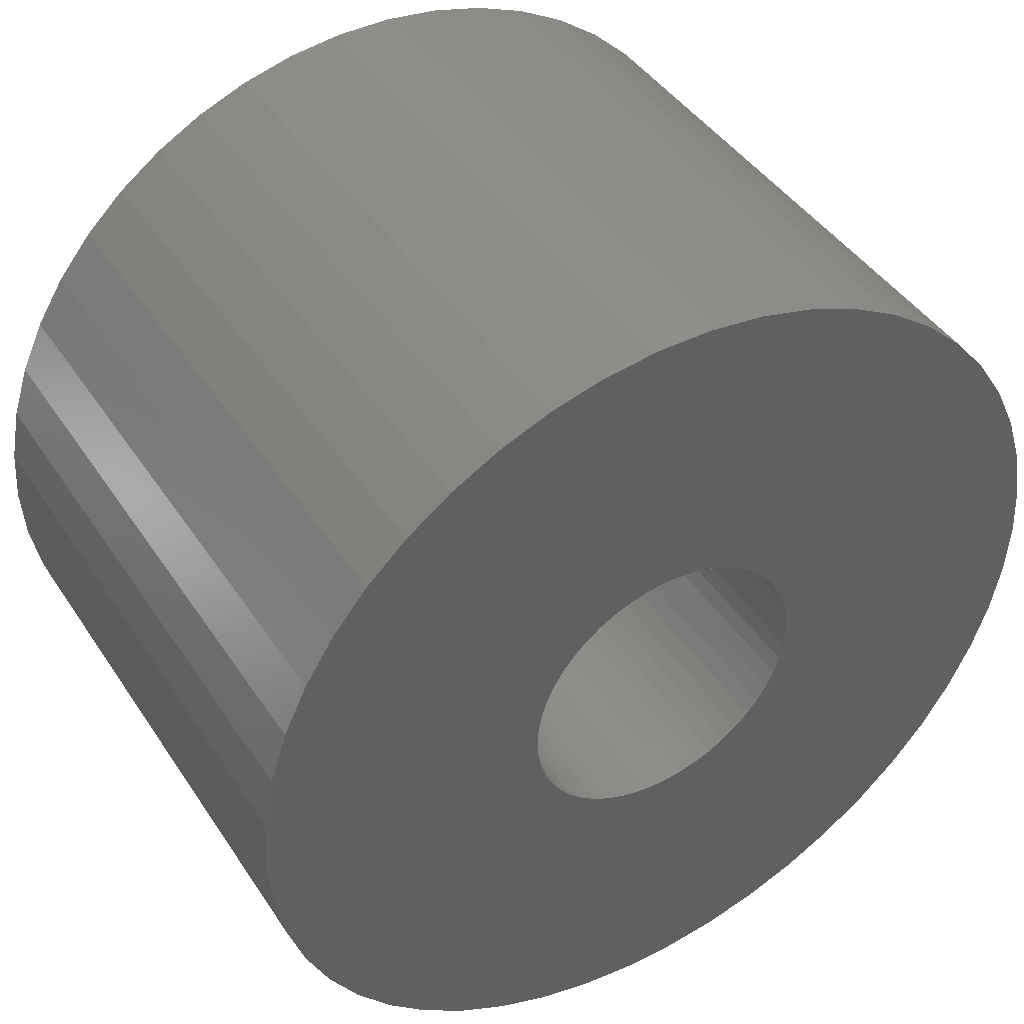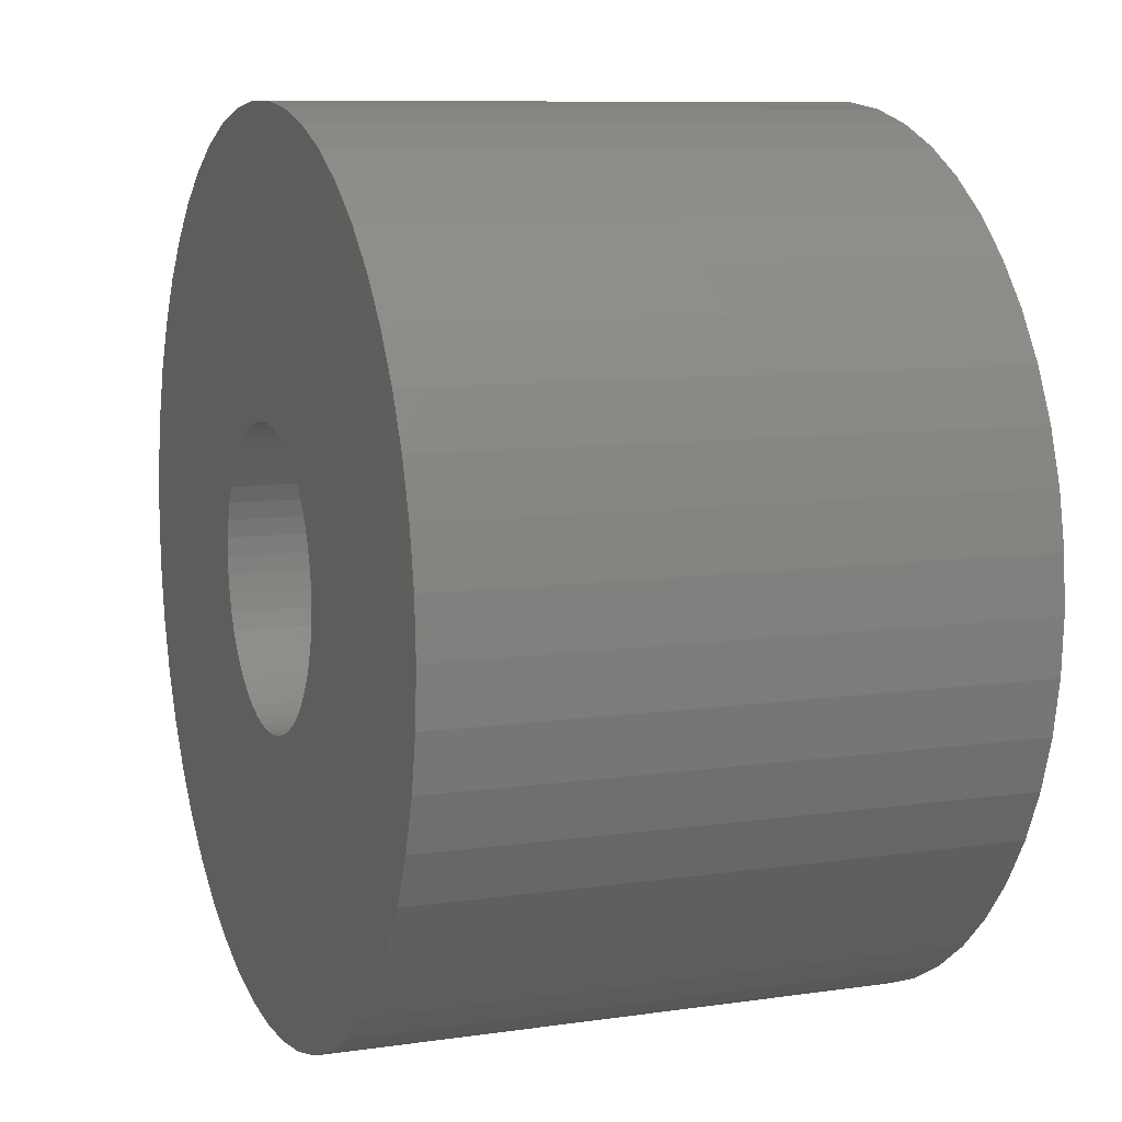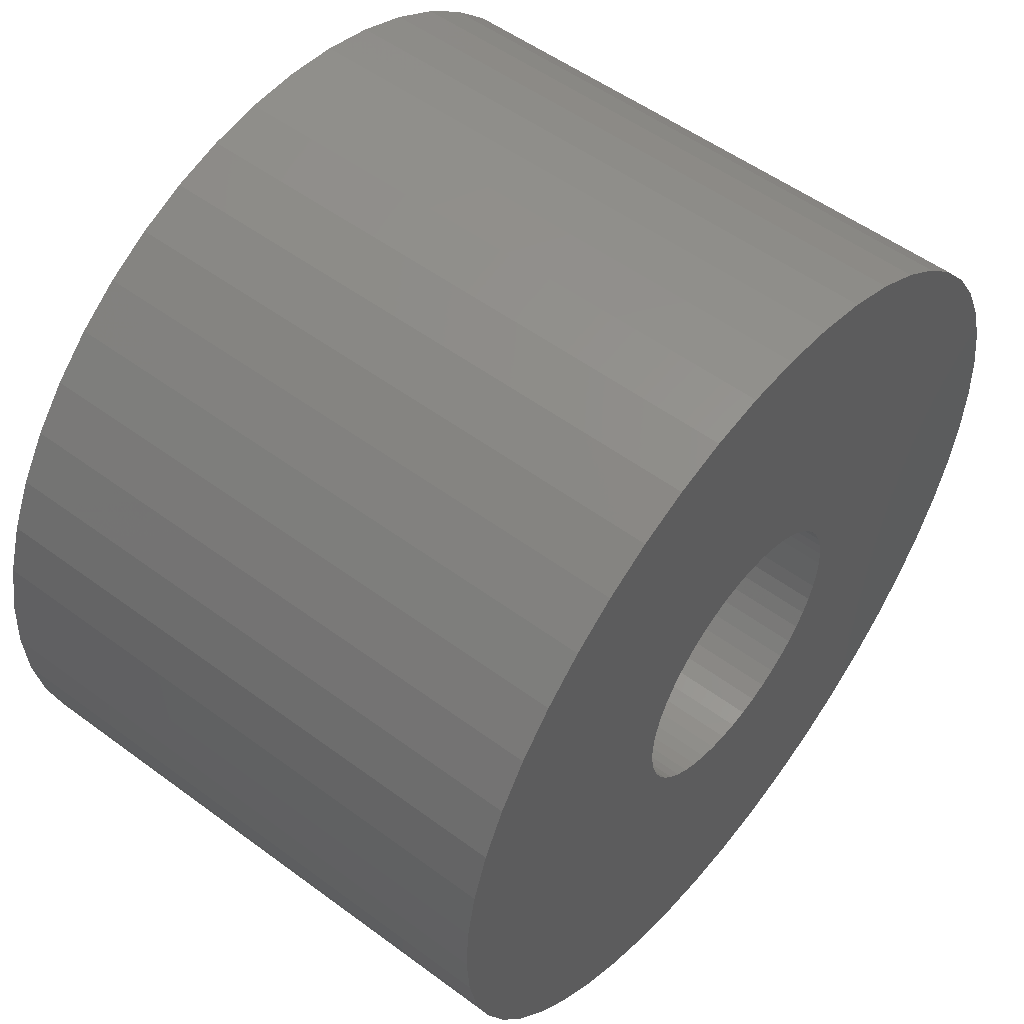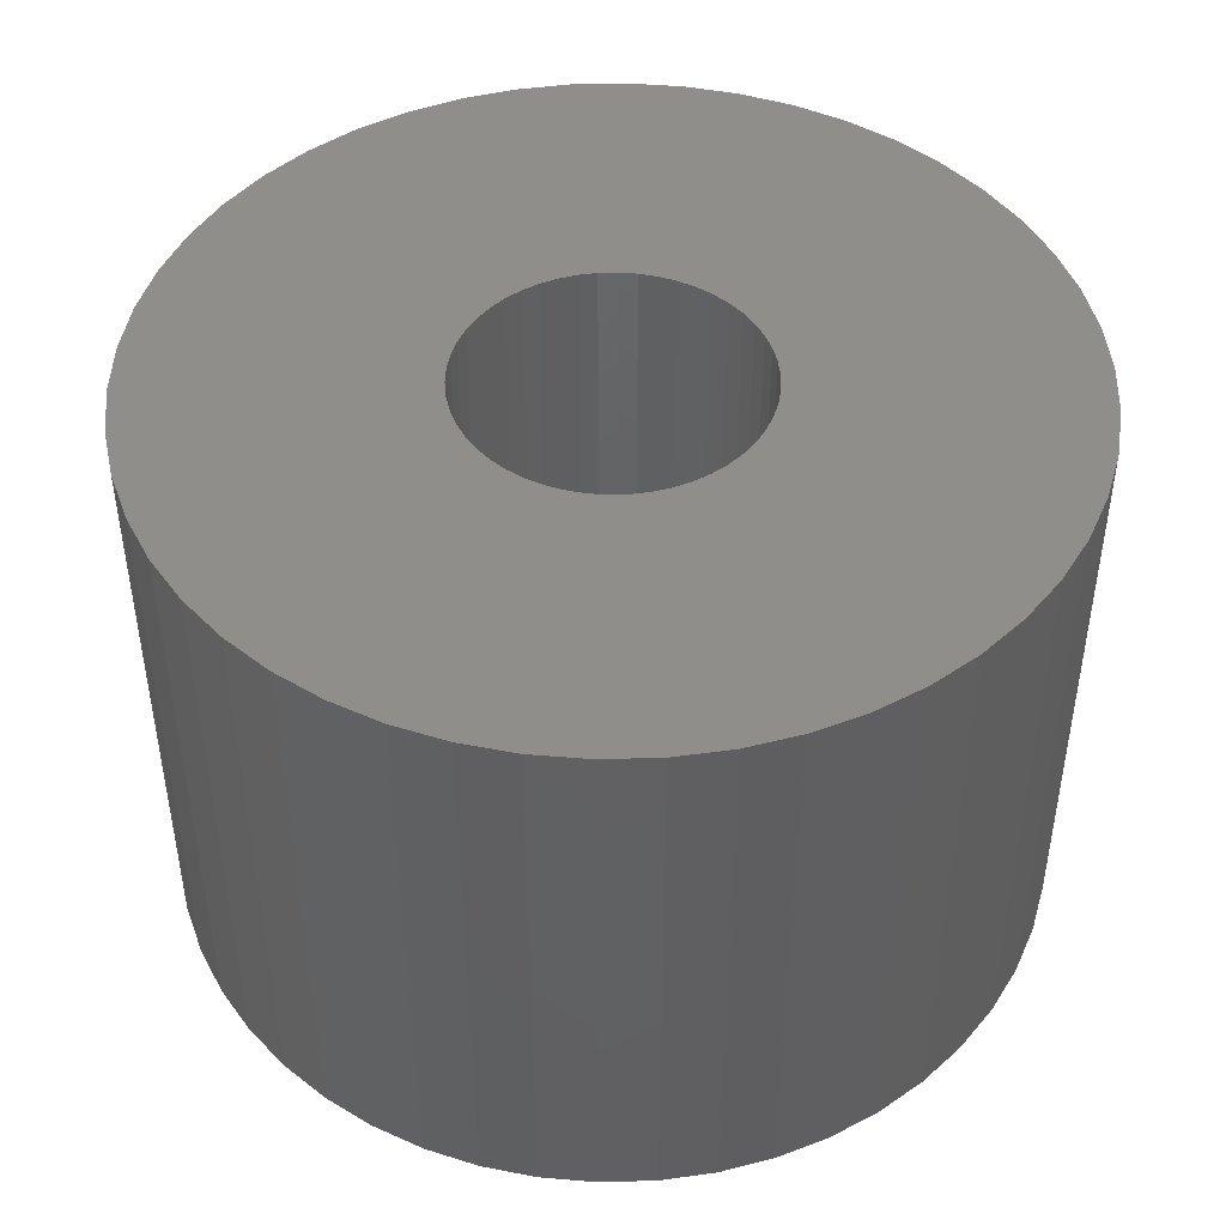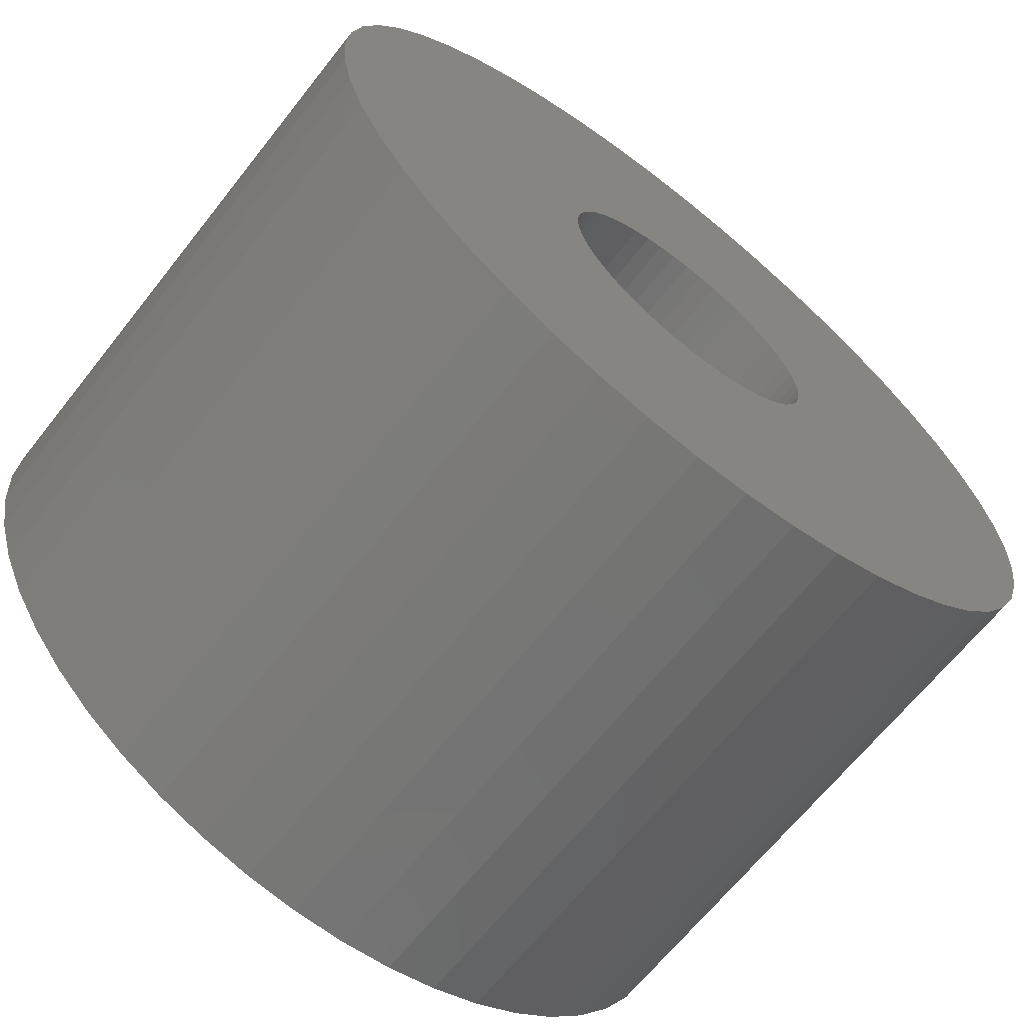
<metadata>
{"format":"stl","ext":"stl","renderer":"f3d","projection":"perspective","resolution":1024,"background":"white","views":[{"elev":43.1,"azim":-30.9,"up":"+Y"},{"elev":9.0,"azim":-111.3,"up":"+Y"},{"elev":53.5,"azim":128.3,"up":"+Y"},{"elev":45.9,"azim":-9.0,"up":"+Z"},{"elev":-66.0,"azim":141.7,"up":"+Y"}]}
</metadata>
<code>
# stl→obj: 200 verts, 400 faces
v 15 0 10
v 14.88 1.88 -10
v 14.88 1.88 10
v 15 0 -10
v -15 0 -10
v -14.88 1.88 10
v -14.88 1.88 -10
v -15 0 10
v 0.9419 14.97 -10
v -0.9419 14.97 10
v 0.9419 14.97 10
v -0.9419 14.97 -10
v -0.9419 -14.97 -10
v 0.9419 -14.97 10
v -0.9419 -14.97 10
v 0.9419 -14.97 -10
v 10.93 10.27 -10
v 9.561 11.56 10
v 10.93 10.27 10
v 9.561 11.56 -10
v -9.561 11.56 -10
v -10.93 10.27 10
v -9.561 11.56 10
v -10.93 10.27 -10
v -4.635 14.27 -10
v -6.387 13.57 10
v -4.635 14.27 10
v -6.387 13.57 -10
v 13.95 -5.522 10
v 14.53 -3.73 -10
v 14.53 -3.73 10
v 13.95 -5.522 -10
v 13.95 5.522 10
v 13.14 7.226 -10
v 13.14 7.226 10
v 13.95 5.522 -10
v 12.14 8.817 -10
v 12.14 8.817 10
v 6.387 13.57 -10
v 4.635 14.27 10
v 6.387 13.57 10
v 4.635 14.27 -10
v 8.037 12.66 -10
v 8.037 12.66 10
v -13.95 5.522 -10
v -13.14 7.226 10
v -13.14 7.226 -10
v -13.95 5.522 10
v -14.53 3.73 -10
v -14.53 3.73 10
v -2.811 14.73 -10
v -2.811 14.73 10
v 14.53 3.73 10
v 14.53 3.73 -10
v 2.811 14.73 10
v 2.811 14.73 -10
v -12.14 8.817 10
v -12.14 8.817 -10
v 5 0 10
v 4.961 0.6267 10
v 14.88 -1.88 10
v 4.843 1.243 10
v 4.961 -0.6267 10
v 4.649 1.841 10
v 4.382 2.409 10
v 4.843 -1.243 10
v 4.045 2.939 10
v 3.645 3.423 10
v 4.649 -1.841 10
v 3.187 3.853 10
v 13.14 -7.226 10
v 2.679 4.222 10
v 4.382 -2.409 10
v 12.14 -8.817 10
v 2.129 4.524 10
v 1.545 4.755 10
v 0.9369 4.911 10
v 0.314 4.99 10
v -0.314 4.99 10
v -0.9369 4.911 10
v -1.545 4.755 10
v -2.129 4.524 10
v -2.679 4.222 10
v -8.037 12.66 10
v -3.187 3.853 10
v -3.645 3.423 10
v -4.045 2.939 10
v -4.382 2.409 10
v 4.045 -2.939 10
v 10.93 -10.27 10
v 3.645 -3.423 10
v 9.561 -11.56 10
v 3.187 -3.853 10
v 8.037 -12.66 10
v 2.679 -4.222 10
v 6.387 -13.57 10
v 2.129 -4.524 10
v 4.635 -14.27 10
v 1.545 -4.755 10
v 2.811 -14.73 10
v 0.9369 -4.911 10
v 0.314 -4.99 10
v -0.314 -4.99 10
v -0.9369 -4.911 10
v -2.811 -14.73 10
v -1.545 -4.755 10
v -4.635 -14.27 10
v -2.129 -4.524 10
v -6.387 -13.57 10
v -2.679 -4.222 10
v -8.037 -12.66 10
v -3.187 -3.853 10
v -9.561 -11.56 10
v -3.645 -3.423 10
v -10.93 -10.27 10
v -4.045 -2.939 10
v -12.14 -8.817 10
v -4.382 -2.409 10
v -13.14 -7.226 10
v -4.649 -1.841 10
v -13.95 -5.522 10
v -4.843 -1.243 10
v -14.53 -3.73 10
v -4.961 -0.6267 10
v -14.88 -1.88 10
v -5 0 10
v -4.649 1.841 10
v -4.843 1.243 10
v -4.961 0.6267 10
v -8.037 12.66 -10
v 14.88 -1.88 -10
v 12.14 -8.817 -10
v 10.93 -10.27 -10
v 13.14 -7.226 -10
v 5 0 -10
v 4.961 -0.6267 -10
v 4.843 -1.243 -10
v 4.961 0.6267 -10
v 4.649 -1.841 -10
v 4.382 -2.409 -10
v 4.843 1.243 -10
v 4.045 -2.939 -10
v 3.645 -3.423 -10
v 9.561 -11.56 -10
v 4.649 1.841 -10
v 3.187 -3.853 -10
v 8.037 -12.66 -10
v 2.679 -4.222 -10
v 6.387 -13.57 -10
v 4.382 2.409 -10
v 2.129 -4.524 -10
v 4.635 -14.27 -10
v 1.545 -4.755 -10
v 2.811 -14.73 -10
v 0.9369 -4.911 -10
v 0.314 -4.99 -10
v -0.314 -4.99 -10
v -0.9369 -4.911 -10
v -2.811 -14.73 -10
v -1.545 -4.755 -10
v -4.635 -14.27 -10
v -2.129 -4.524 -10
v -6.387 -13.57 -10
v -2.679 -4.222 -10
v -8.037 -12.66 -10
v -3.187 -3.853 -10
v -9.561 -11.56 -10
v -3.645 -3.423 -10
v -10.93 -10.27 -10
v -4.045 -2.939 -10
v -12.14 -8.817 -10
v -4.382 -2.409 -10
v 4.045 2.939 -10
v 3.645 3.423 -10
v 3.187 3.853 -10
v 2.679 4.222 -10
v 2.129 4.524 -10
v 1.545 4.755 -10
v 0.9369 4.911 -10
v 0.314 4.99 -10
v -0.314 4.99 -10
v -0.9369 4.911 -10
v -1.545 4.755 -10
v -2.129 4.524 -10
v -2.679 4.222 -10
v -3.187 3.853 -10
v -3.645 3.423 -10
v -4.045 2.939 -10
v -4.382 2.409 -10
v -4.649 1.841 -10
v -4.843 1.243 -10
v -4.961 0.6267 -10
v -5 0 -10
v -13.14 -7.226 -10
v -4.649 -1.841 -10
v -13.95 -5.522 -10
v -4.843 -1.243 -10
v -14.53 -3.73 -10
v -4.961 -0.6267 -10
v -14.88 -1.88 -10
f 1 2 3
f 2 1 4
f 5 6 7
f 6 5 8
f 9 10 11
f 10 9 12
f 13 14 15
f 14 13 16
f 17 18 19
f 18 17 20
f 21 22 23
f 22 21 24
f 25 26 27
f 26 25 28
f 29 30 31
f 30 29 32
f 33 34 35
f 34 33 36
f 35 37 38
f 37 35 34
f 39 40 41
f 40 39 42
f 43 41 44
f 41 43 39
f 45 46 47
f 46 45 48
f 49 48 45
f 48 49 50
f 51 27 52
f 27 51 25
f 53 36 33
f 36 53 54
f 3 54 53
f 54 3 2
f 38 17 19
f 17 38 37
f 42 55 40
f 55 42 56
f 56 11 55
f 11 56 9
f 20 44 18
f 44 20 43
f 47 57 58
f 57 47 46
f 58 22 24
f 22 58 57
f 7 50 49
f 50 7 6
f 59 1 3
f 60 3 53
f 1 59 61
f 62 53 33
f 63 61 59
f 64 33 35
f 61 63 31
f 65 35 38
f 66 31 63
f 67 38 19
f 31 66 29
f 68 19 18
f 69 29 66
f 70 18 44
f 29 69 71
f 72 44 41
f 73 71 69
f 71 73 74
f 3 60 59
f 53 62 60
f 33 64 62
f 75 41 40
f 35 65 64
f 38 67 65
f 19 68 67
f 18 70 68
f 76 40 55
f 44 72 70
f 41 75 72
f 40 76 75
f 77 55 11
f 55 77 76
f 11 78 77
f 11 79 78
f 10 79 11
f 79 10 80
f 52 80 10
f 80 52 81
f 27 81 52
f 81 27 82
f 26 82 27
f 82 26 83
f 84 83 26
f 83 84 85
f 23 85 84
f 85 23 86
f 22 86 23
f 86 22 87
f 57 87 22
f 87 57 88
f 89 74 73
f 74 89 90
f 91 90 89
f 90 91 92
f 93 92 91
f 92 93 94
f 95 94 93
f 94 95 96
f 97 96 95
f 96 97 98
f 99 98 97
f 98 99 100
f 101 100 99
f 100 101 14
f 102 14 101
f 103 14 102
f 15 103 104
f 103 15 14
f 105 104 106
f 107 106 108
f 109 108 110
f 104 105 15
f 111 110 112
f 113 112 114
f 115 114 116
f 117 116 118
f 106 107 105
f 119 118 120
f 121 120 122
f 123 122 124
f 125 124 126
f 46 88 57
f 108 109 107
f 88 46 127
f 110 111 109
f 48 127 46
f 112 113 111
f 127 48 128
f 114 115 113
f 50 128 48
f 116 117 115
f 128 50 129
f 118 119 117
f 6 129 50
f 120 121 119
f 129 6 126
f 122 123 121
f 8 126 6
f 124 125 123
f 126 8 125
f 28 84 26
f 84 28 130
f 130 23 84
f 23 130 21
f 12 52 10
f 52 12 51
f 61 4 1
f 4 61 131
f 90 132 74
f 132 90 133
f 71 32 29
f 32 71 134
f 31 131 61
f 131 31 30
f 135 4 131
f 136 131 30
f 4 135 2
f 137 30 32
f 138 2 135
f 139 32 134
f 2 138 54
f 140 134 132
f 141 54 138
f 142 132 133
f 54 141 36
f 143 133 144
f 145 36 141
f 146 144 147
f 36 145 34
f 148 147 149
f 150 34 145
f 34 150 37
f 131 136 135
f 30 137 136
f 32 139 137
f 151 149 152
f 134 140 139
f 132 142 140
f 133 143 142
f 144 146 143
f 153 152 154
f 147 148 146
f 149 151 148
f 152 153 151
f 155 154 16
f 154 155 153
f 16 156 155
f 16 157 156
f 13 157 16
f 157 13 158
f 159 158 13
f 158 159 160
f 161 160 159
f 160 161 162
f 163 162 161
f 162 163 164
f 165 164 163
f 164 165 166
f 167 166 165
f 166 167 168
f 169 168 167
f 168 169 170
f 171 170 169
f 170 171 172
f 173 37 150
f 37 173 17
f 174 17 173
f 17 174 20
f 175 20 174
f 20 175 43
f 176 43 175
f 43 176 39
f 177 39 176
f 39 177 42
f 178 42 177
f 42 178 56
f 179 56 178
f 56 179 9
f 180 9 179
f 181 9 180
f 12 181 182
f 181 12 9
f 51 182 183
f 25 183 184
f 28 184 185
f 182 51 12
f 130 185 186
f 21 186 187
f 24 187 188
f 58 188 189
f 183 25 51
f 47 189 190
f 45 190 191
f 49 191 192
f 7 192 193
f 194 172 171
f 184 28 25
f 172 194 195
f 185 130 28
f 196 195 194
f 186 21 130
f 195 196 197
f 187 24 21
f 198 197 196
f 188 58 24
f 197 198 199
f 189 47 58
f 200 199 198
f 190 45 47
f 199 200 193
f 191 49 45
f 5 193 200
f 192 7 49
f 193 5 7
f 149 94 96
f 94 149 147
f 144 90 92
f 90 144 133
f 74 134 71
f 134 74 132
f 169 117 171
f 117 169 115
f 171 119 194
f 119 171 117
f 196 123 198
f 123 196 121
f 152 96 98
f 96 152 149
f 154 98 100
f 98 154 152
f 16 100 14
f 100 16 154
f 159 15 105
f 15 159 13
f 163 107 109
f 107 163 161
f 161 105 107
f 105 161 159
f 169 113 115
f 113 169 167
f 194 121 196
f 121 194 119
f 198 125 200
f 125 198 123
f 200 8 5
f 8 200 125
f 147 92 94
f 92 147 144
f 165 109 111
f 109 165 163
f 167 111 113
f 111 167 165
f 135 60 138
f 60 135 59
f 126 192 129
f 192 126 193
f 181 78 79
f 78 181 180
f 156 103 102
f 103 156 157
f 175 68 70
f 68 175 174
f 187 85 86
f 85 187 186
f 184 81 82
f 81 184 183
f 145 65 150
f 65 145 64
f 138 62 141
f 62 138 60
f 178 75 76
f 75 178 177
f 179 76 77
f 76 179 178
f 177 72 75
f 72 177 176
f 127 189 88
f 189 127 190
f 87 187 86
f 187 87 188
f 128 190 127
f 190 128 191
f 183 80 81
f 80 183 182
f 155 102 101
f 102 155 156
f 141 64 145
f 64 141 62
f 173 68 174
f 68 173 67
f 150 67 173
f 67 150 65
f 180 77 78
f 77 180 179
f 176 70 72
f 70 176 175
f 88 188 87
f 188 88 189
f 129 191 128
f 191 129 192
f 185 82 83
f 82 185 184
f 186 83 85
f 83 186 185
f 182 79 80
f 79 182 181
f 136 59 135
f 59 136 63
f 137 63 136
f 63 137 66
f 166 114 112
f 114 166 168
f 114 170 116
f 170 114 168
f 148 97 95
f 97 148 151
f 140 69 139
f 69 140 73
f 120 197 122
f 197 120 195
f 143 93 91
f 93 143 146
f 151 99 97
f 99 151 153
f 153 101 99
f 101 153 155
f 142 73 140
f 73 142 89
f 143 89 142
f 89 143 91
f 139 66 137
f 66 139 69
f 157 104 103
f 104 157 158
f 158 106 104
f 106 158 160
f 116 172 118
f 172 116 170
f 118 195 120
f 195 118 172
f 122 199 124
f 199 122 197
f 124 193 126
f 193 124 199
f 146 95 93
f 95 146 148
f 164 112 110
f 112 164 166
f 160 108 106
f 108 160 162
f 162 110 108
f 110 162 164

</code>
